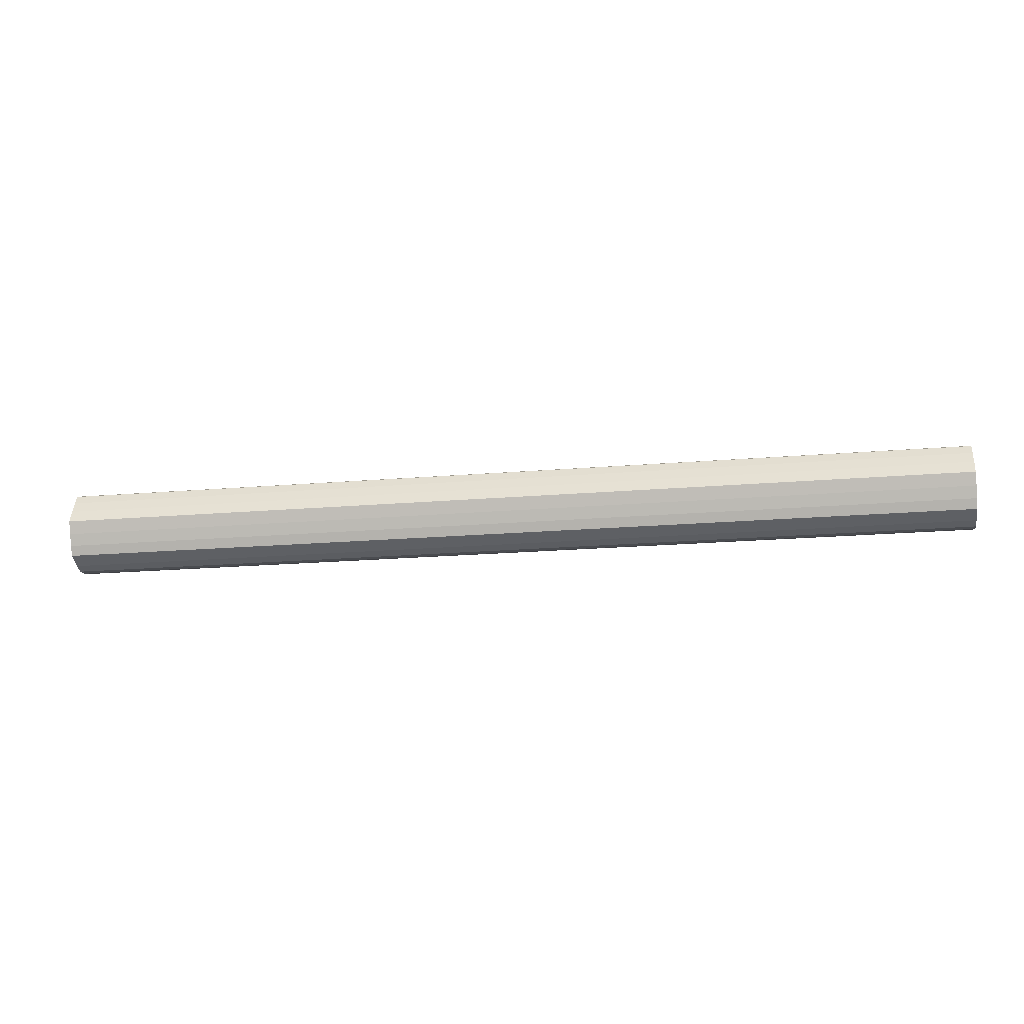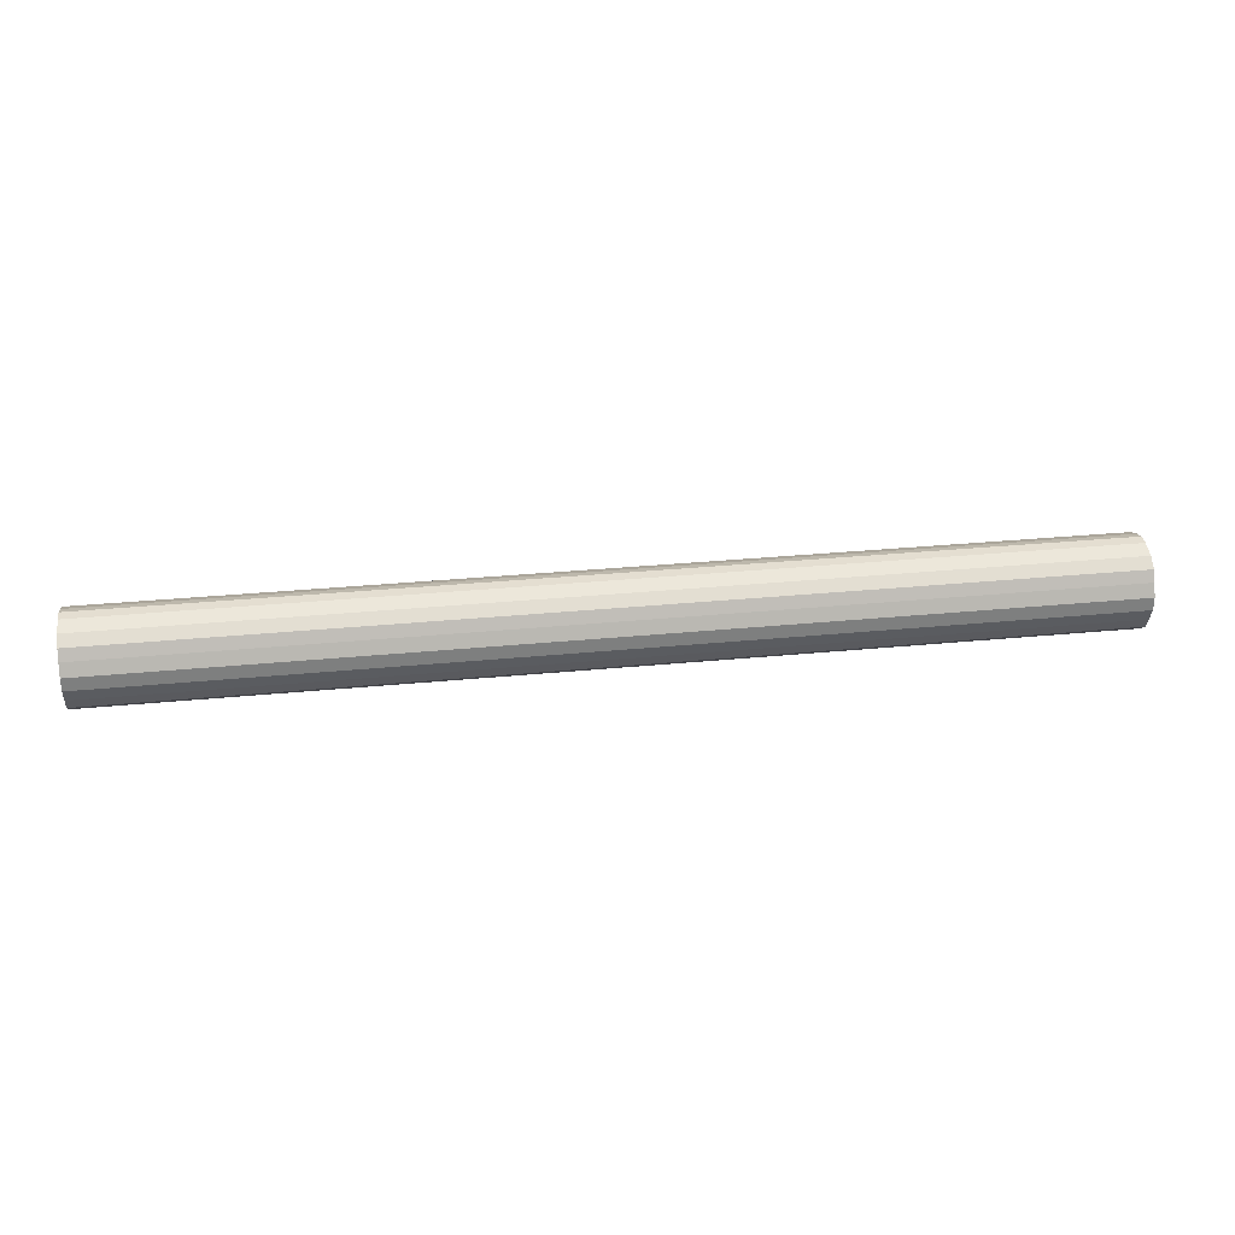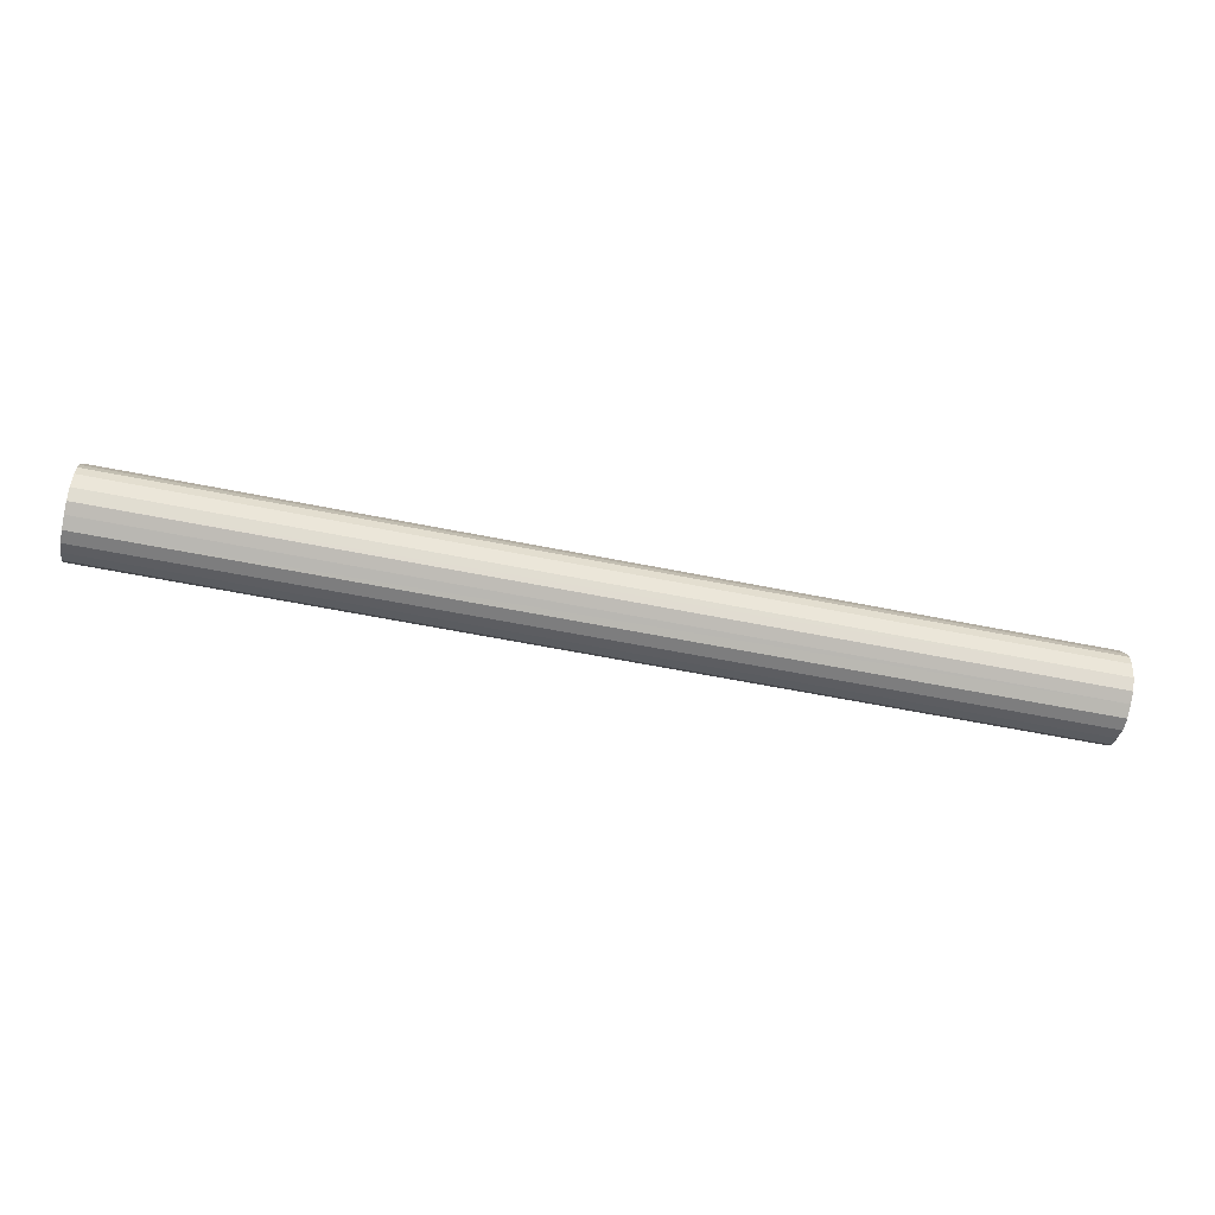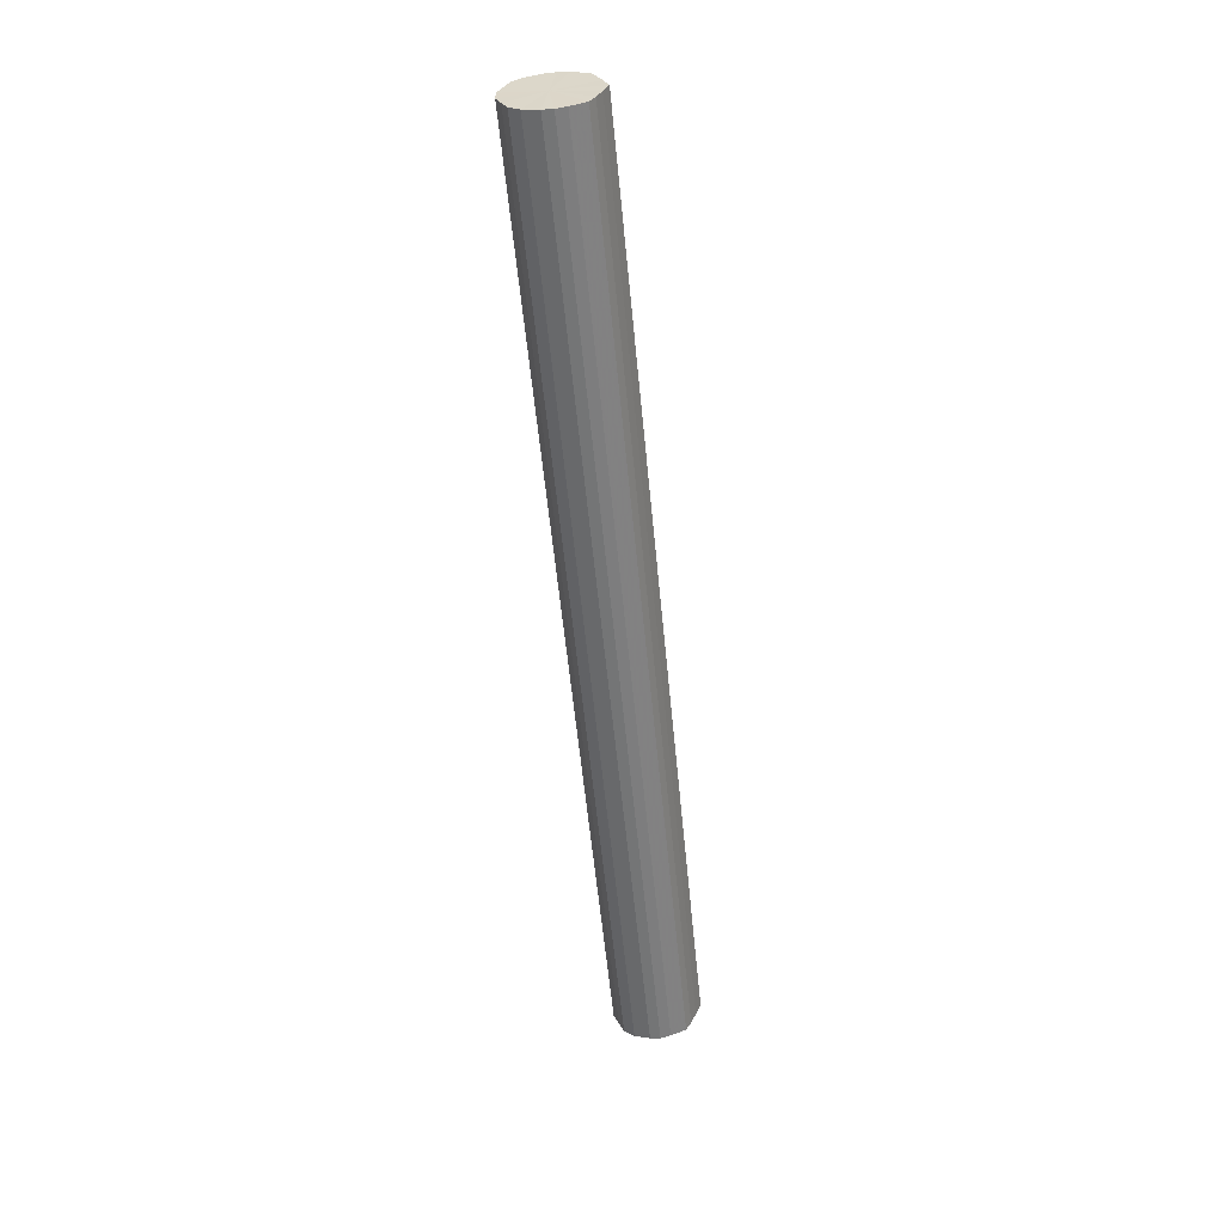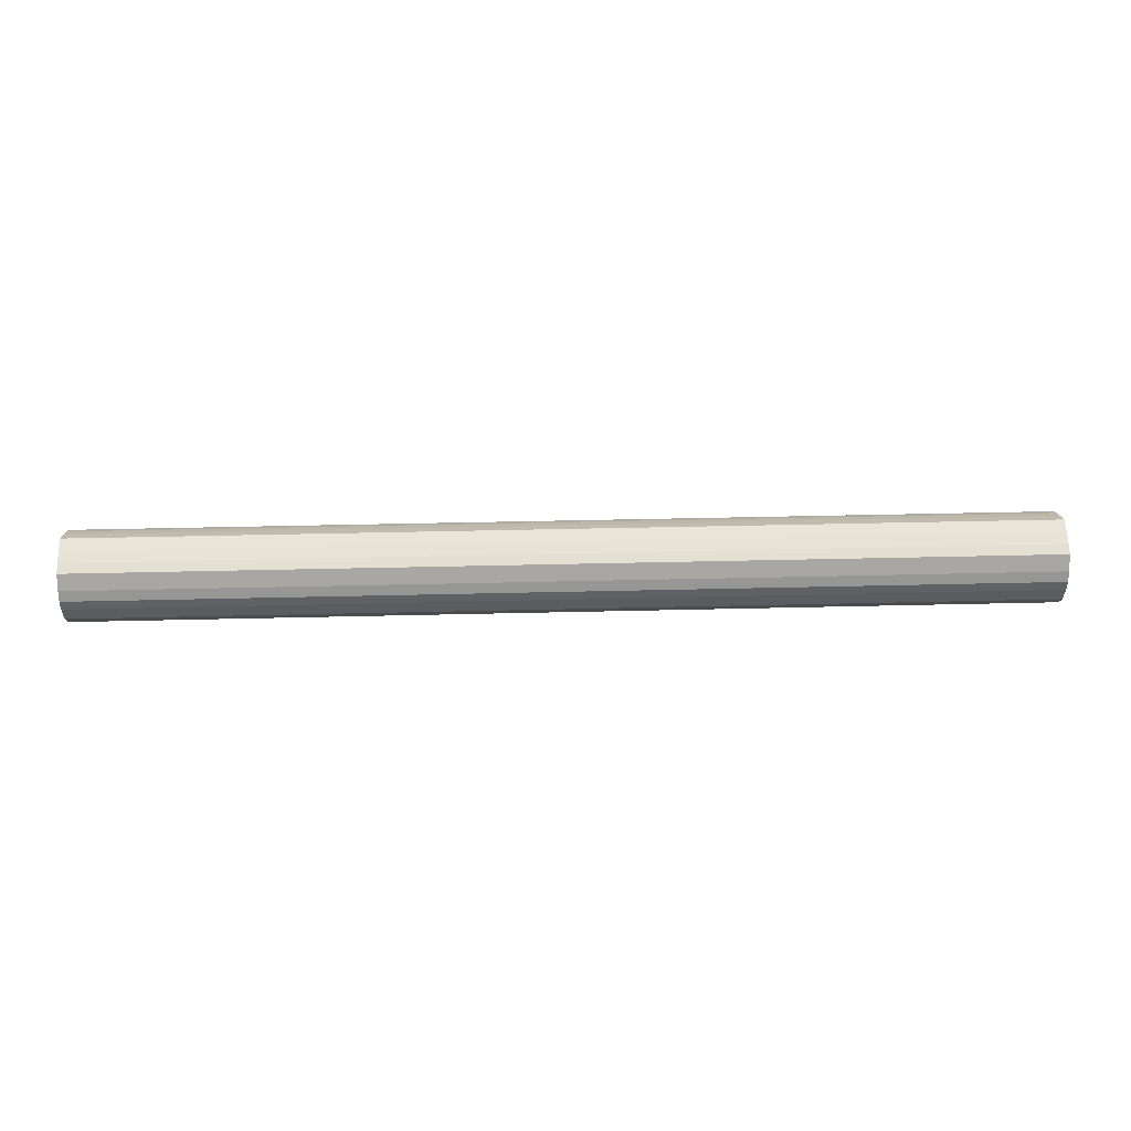
<metadata>
{"format":"obj","ext":"obj","renderer":"f3d","projection":"perspective","resolution":1024,"background":"white","views":[{"elev":-20.3,"azim":-171.2,"up":"+Z"},{"elev":30.7,"azim":-8.1,"up":"+Z"},{"elev":-59.3,"azim":-11.7,"up":"+Y"},{"elev":-57.6,"azim":95.5,"up":"+Z"},{"elev":38.2,"azim":178.2,"up":"+Y"}]}
</metadata>
<code>
o 22189
v 2213 1873 12.68
v 2213 1873 12.66
v 2211 1873 12.68
v 2213 1873 12.64
v 2211 1873 12.66
v 2213 1873 12.71
v 2211 1873 12.71
v 2213 1873 12.62
v 2211 1873 12.64
v 2213 1873 12.73
v 2211 1873 12.73
v 2213 1873 12.61
v 2211 1873 12.62
v 2213 1873 12.75
v 2211 1873 12.75
v 2213 1873 12.6
v 2211 1873 12.61
v 2213 1873 12.76
v 2211 1873 12.76
v 2213 1873 12.6
v 2211 1873 12.6
v 2213 1873 12.77
v 2211 1873 12.77
v 2213 1873 12.61
v 2211 1873 12.6
v 2213 1873 12.77
v 2211 1873 12.77
v 2213 1873 12.63
v 2211 1873 12.61
v 2213 1873 12.76
v 2211 1873 12.76
v 2213 1873 12.65
v 2211 1873 12.63
v 2213 1873 12.74
v 2211 1873 12.74
v 2213 1873 12.67
v 2211 1873 12.65
v 2213 1873 12.72
v 2211 1873 12.72
v 2213 1873 12.7
v 2211 1873 12.67
v 2211 1873 12.7
v 2211 1873 12.68
v 2213 1873 12.66
v 2211 1873 12.66
v 2213 1873 12.64
v 2211 1873 12.64
v 2211 1873 12.71
v 2213 1873 12.68
v 2211 1873 12.73
v 2213 1873 12.71
v 2213 1873 12.62
v 2211 1873 12.62
v 2211 1873 12.75
v 2213 1873 12.73
v 2211 1873 12.76
v 2213 1873 12.75
v 2213 1873 12.61
v 2211 1873 12.61
v 2211 1873 12.77
v 2213 1873 12.76
v 2211 1873 12.77
v 2213 1873 12.77
v 2213 1873 12.6
v 2211 1873 12.6
v 2211 1873 12.76
v 2213 1873 12.77
v 2211 1873 12.74
v 2213 1873 12.76
v 2213 1873 12.6
v 2211 1873 12.6
v 2211 1873 12.72
v 2213 1873 12.74
v 2211 1873 12.7
v 2213 1873 12.72
v 2213 1873 12.61
v 2211 1873 12.61
v 2211 1873 12.67
v 2213 1873 12.7
v 2211 1873 12.65
v 2213 1873 12.67
v 2213 1873 12.63
v 2211 1873 12.63
v 2213 1873 12.65
v 2213 1873 12.68
v 2213 1873 12.66
v 2213 1873 12.68
v 2213 1873 12.64
v 2213 1873 12.71
v 2213 1873 12.62
v 2213 1873 12.73
v 2213 1873 12.61
v 2213 1873 12.75
v 2213 1873 12.6
v 2213 1873 12.76
v 2213 1873 12.6
v 2213 1873 12.77
v 2213 1873 12.61
v 2213 1873 12.77
v 2213 1873 12.63
v 2213 1873 12.76
v 2213 1873 12.65
v 2213 1873 12.74
v 2213 1873 12.67
v 2213 1873 12.72
v 2213 1873 12.7
v 2211 1873 12.68
v 2211 1873 12.68
v 2211 1873 12.66
v 2211 1873 12.71
v 2211 1873 12.64
v 2211 1873 12.73
v 2211 1873 12.62
v 2211 1873 12.75
v 2211 1873 12.61
v 2211 1873 12.76
v 2211 1873 12.6
v 2211 1873 12.77
v 2211 1873 12.6
v 2211 1873 12.77
v 2211 1873 12.61
v 2211 1873 12.76
v 2211 1873 12.63
v 2211 1873 12.74
v 2211 1873 12.65
v 2211 1873 12.72
v 2211 1873 12.67
v 2211 1873 12.7
f 1 2 3
f 2 4 5
f 6 1 7
f 4 8 9
f 10 6 11
f 8 12 13
f 14 10 15
f 12 16 17
f 18 14 19
f 16 20 21
f 22 18 23
f 20 24 25
f 26 22 27
f 24 28 29
f 30 26 31
f 28 32 33
f 34 30 35
f 32 36 37
f 38 34 39
f 36 40 41
f 40 38 42
f 43 44 45
f 45 46 47
f 48 49 43
f 50 51 48
f 47 52 53
f 54 55 50
f 56 57 54
f 53 58 59
f 60 61 56
f 62 63 60
f 59 64 65
f 66 67 62
f 68 69 66
f 65 70 71
f 72 73 68
f 74 75 72
f 71 76 77
f 78 79 74
f 80 81 78
f 77 82 83
f 83 84 80
f 85 86 87
f 85 88 86
f 85 87 89
f 85 90 88
f 85 89 91
f 85 92 90
f 85 91 93
f 85 94 92
f 85 93 95
f 85 96 94
f 85 95 97
f 85 98 96
f 85 97 99
f 85 100 98
f 85 99 101
f 85 102 100
f 85 101 103
f 85 104 102
f 85 103 105
f 85 106 104
f 85 105 106
f 107 108 109
f 107 110 108
f 107 109 111
f 107 112 110
f 107 111 113
f 107 114 112
f 107 113 115
f 107 116 114
f 107 115 117
f 107 118 116
f 107 117 119
f 107 120 118
f 107 119 121
f 107 122 120
f 107 121 123
f 107 124 122
f 107 123 125
f 107 126 124
f 107 125 127
f 107 128 126
f 107 127 128

</code>
